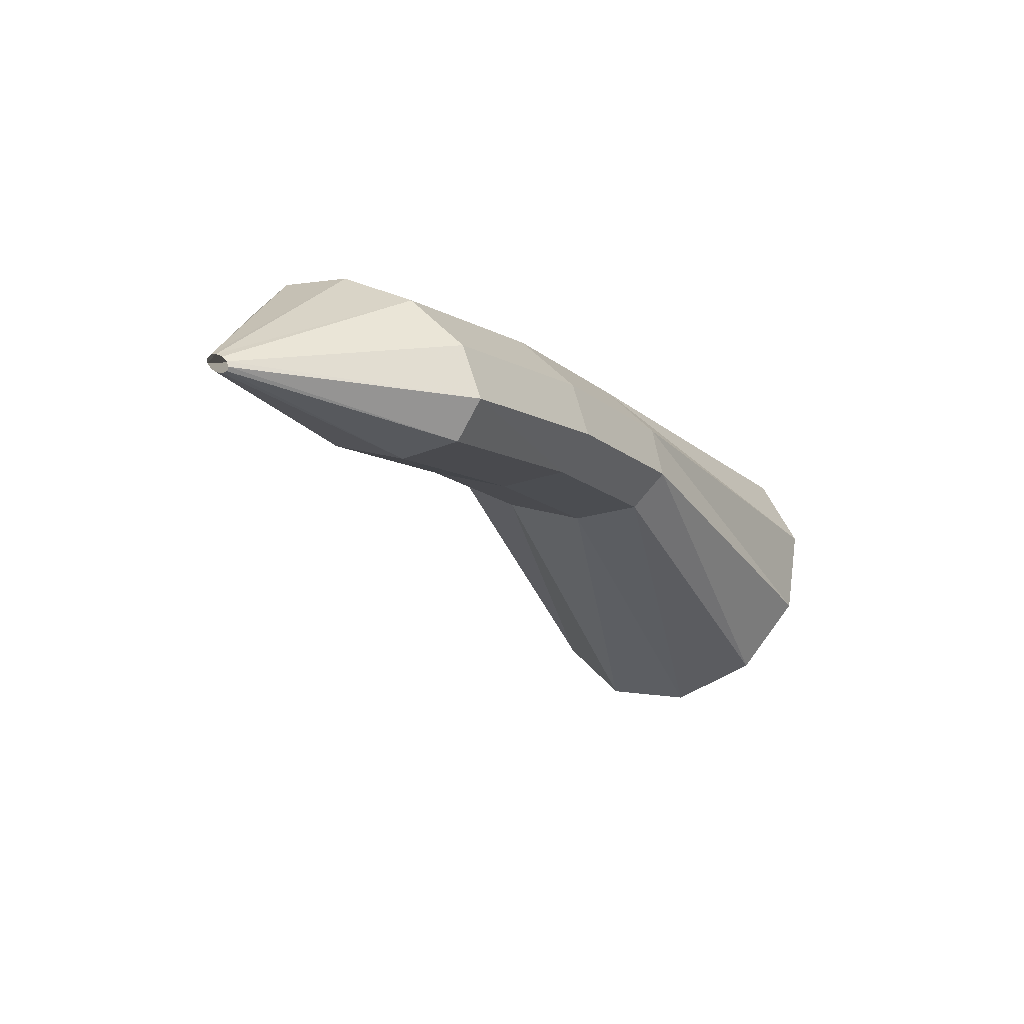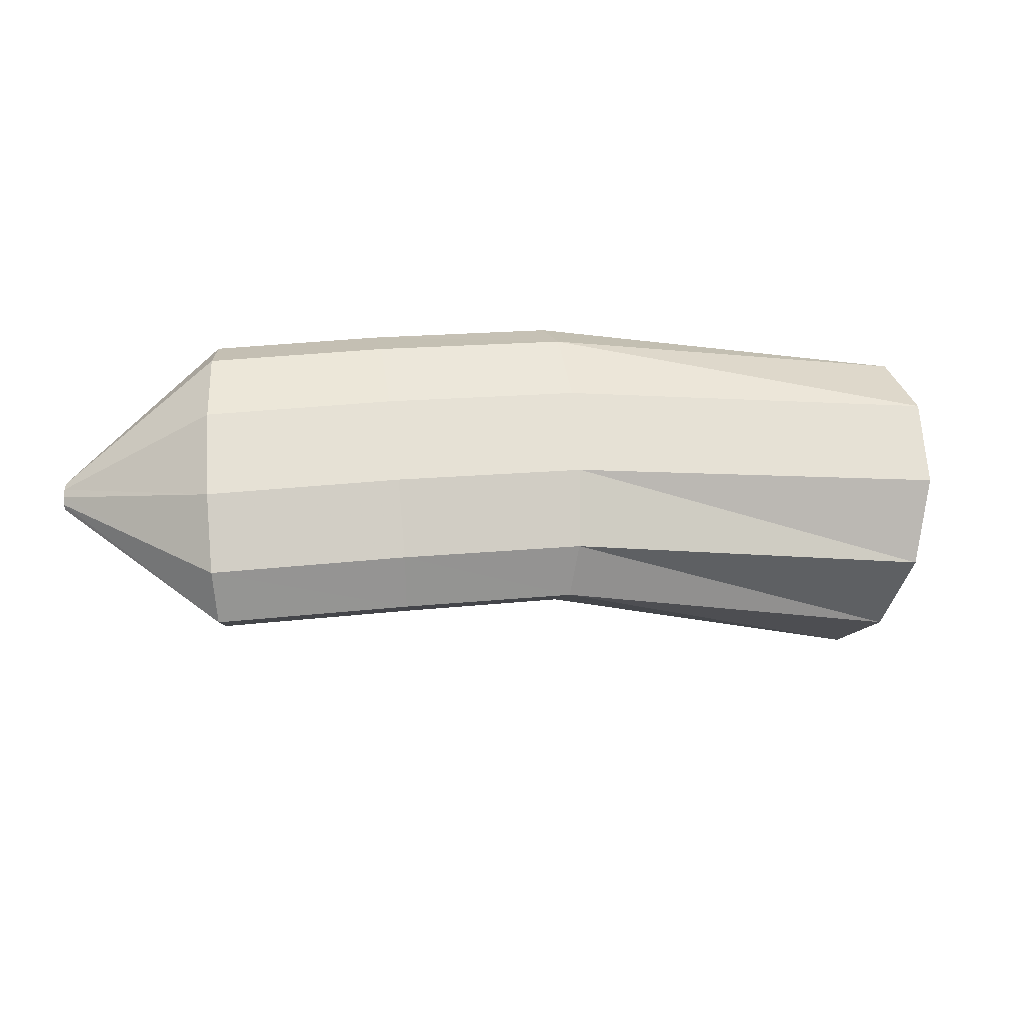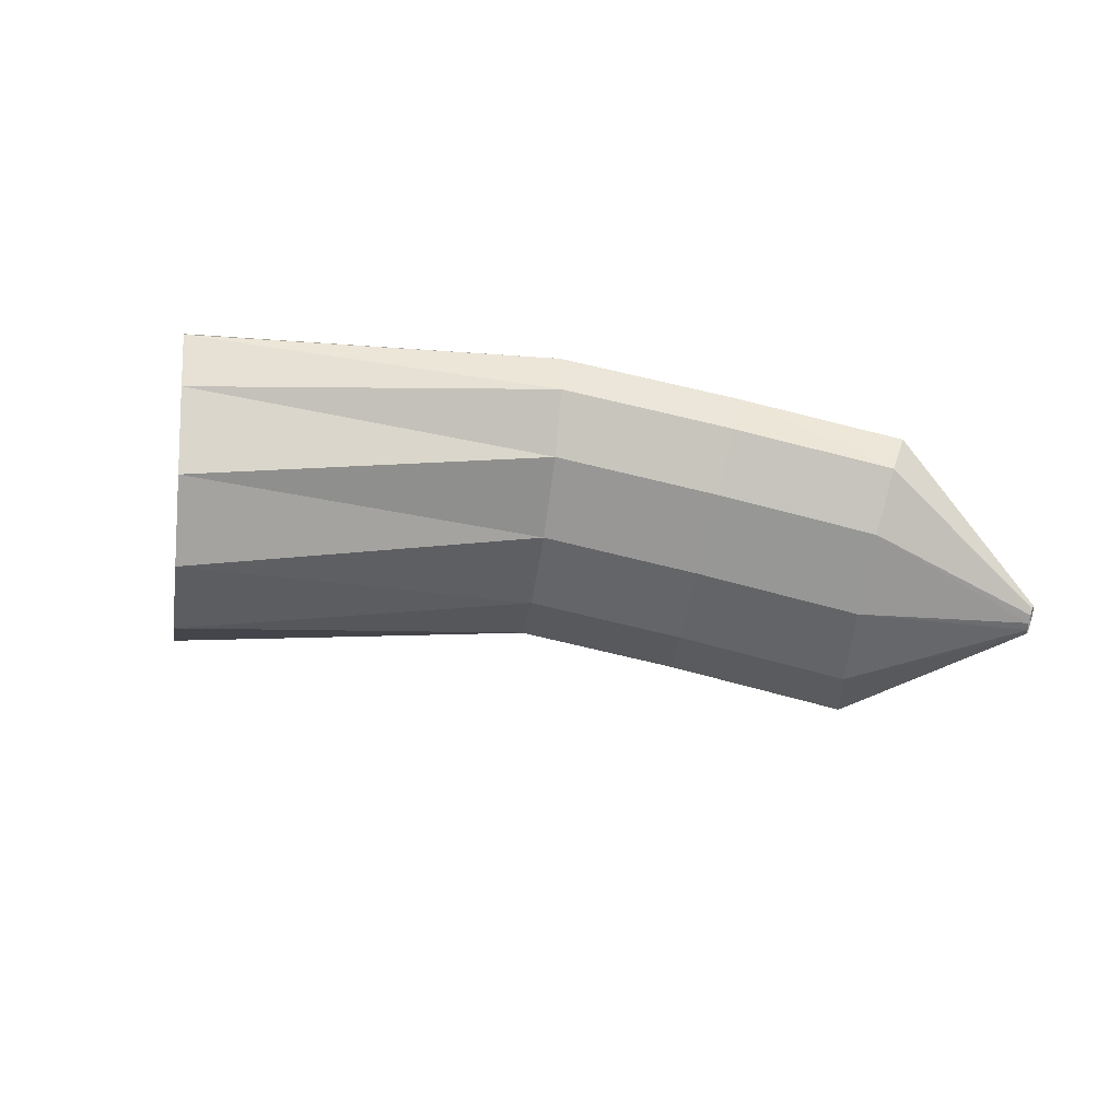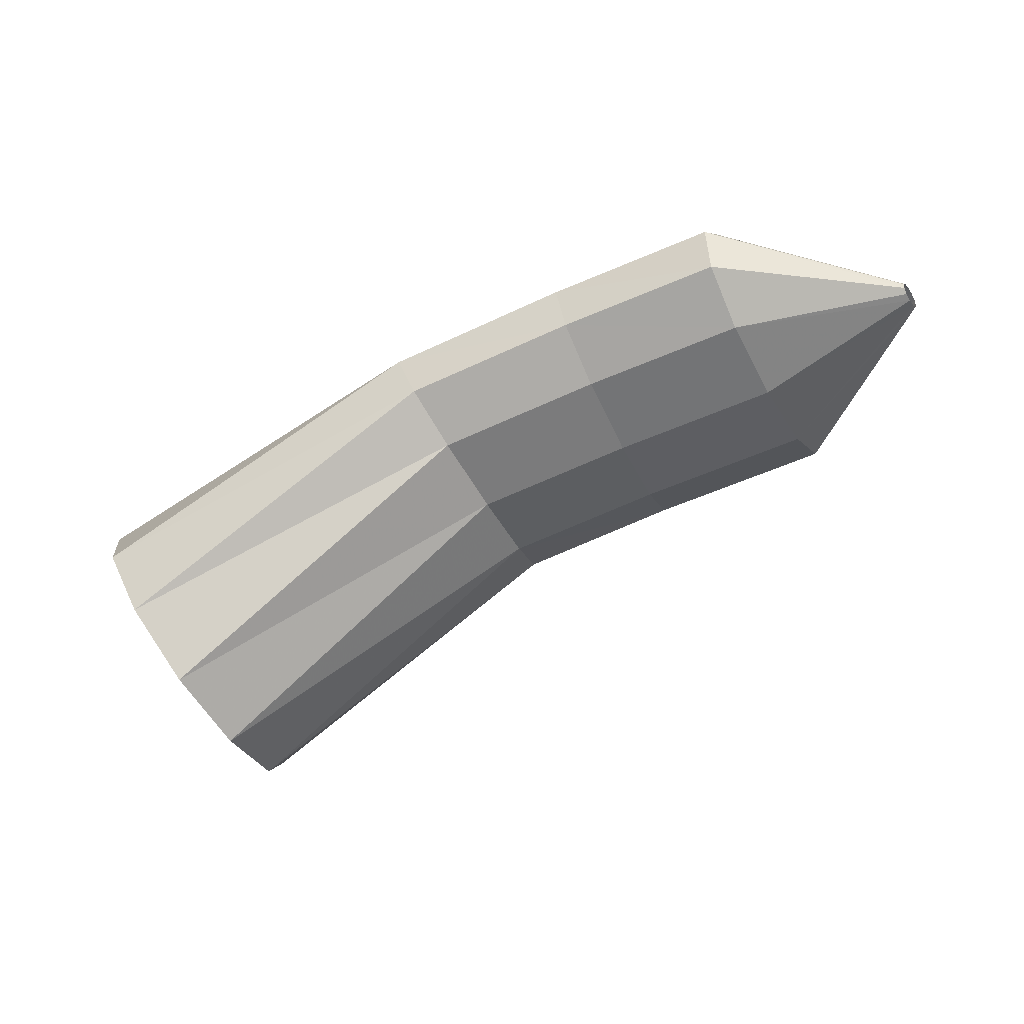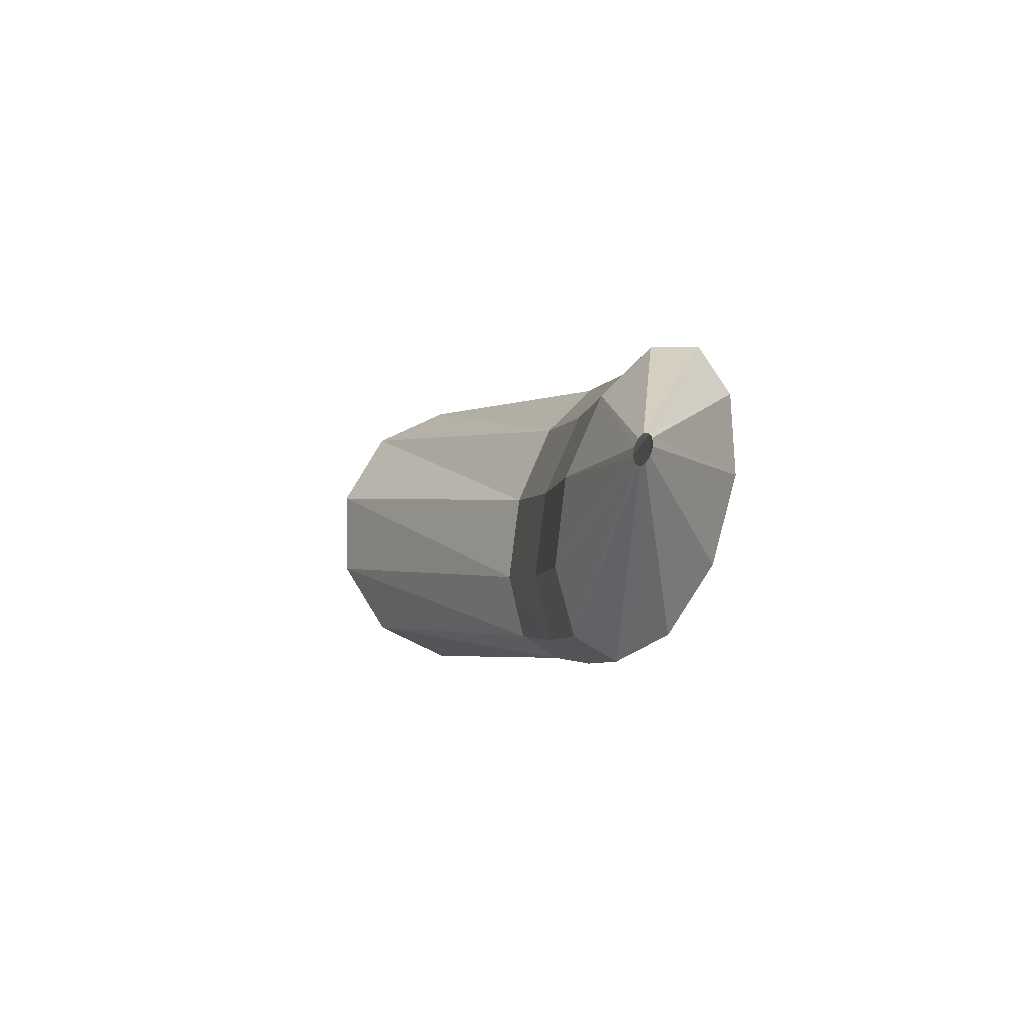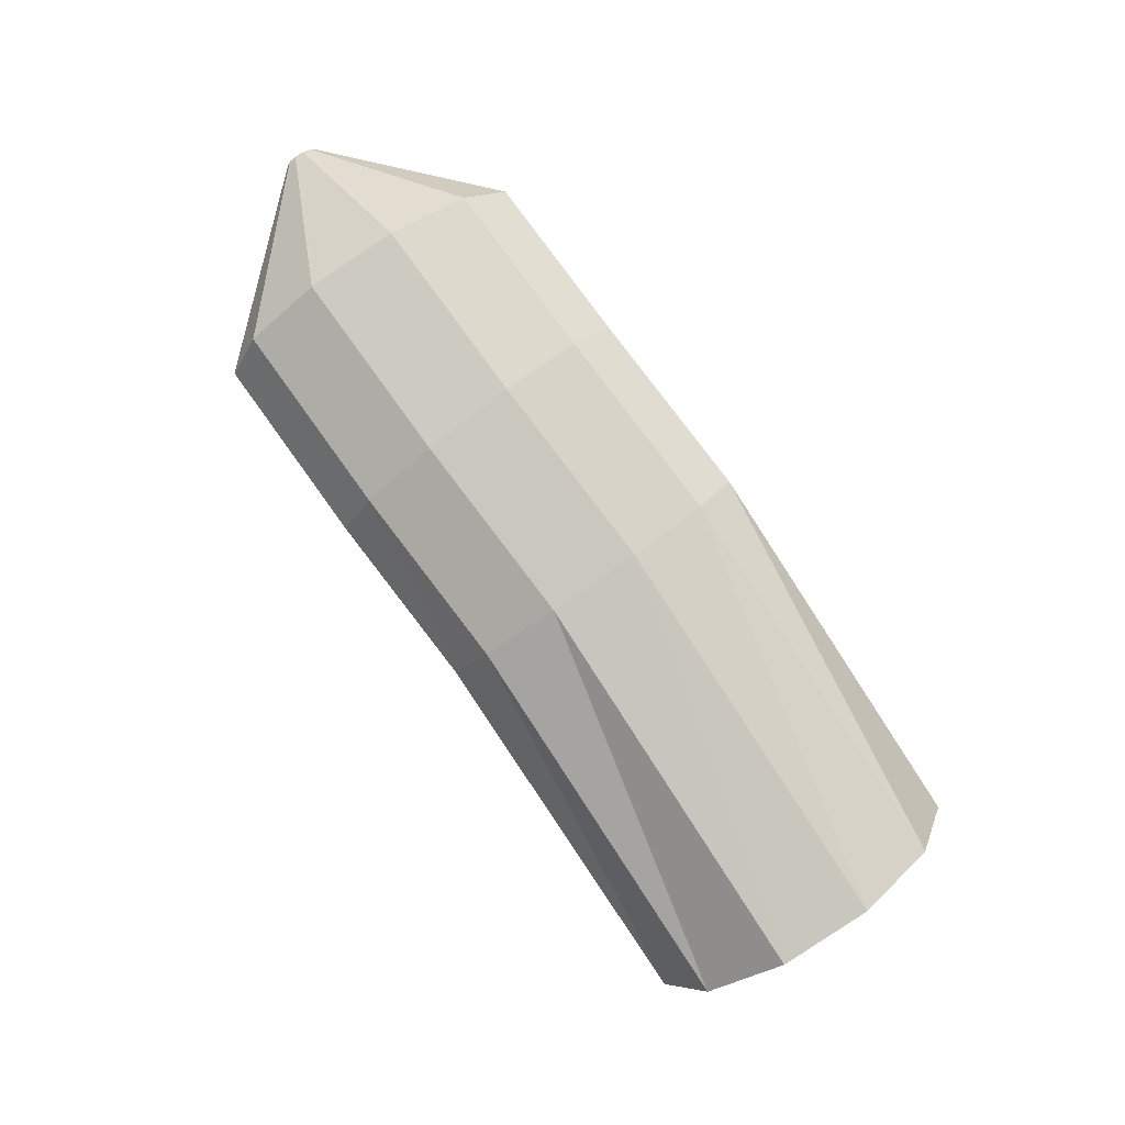
<metadata>
{"format":"obj","ext":"obj","renderer":"f3d","projection":"perspective","resolution":1024,"background":"white","views":[{"elev":3.3,"azim":-48.8,"up":"+Z"},{"elev":-39.1,"azim":8.8,"up":"+Y"},{"elev":43.4,"azim":-156.5,"up":"+Y"},{"elev":-29.5,"azim":-150.0,"up":"+Z"},{"elev":-12.4,"azim":-84.9,"up":"+Y"},{"elev":65.1,"azim":61.0,"up":"+Z"}]}
</metadata>
<code>
g tube1
v 146.5 174.5 133.1
v 147 171.7 133.1
v 148.1 169.5 134.4
v 149.5 168.5 136.7
v 150.8 169.1 139.1
v 151.5 171.1 141
v 151.5 173.8 141.7
v 150.7 176.5 141
v 149.3 178.1 139.2
v 147.9 178.3 136.7
v 146.9 177 134.5
v 146.5 174.5 133.1
v 137.9 172.4 140.8
v 138.2 169.7 140.4
v 138.7 167.7 140.9
v 139.4 167 142
v 139.9 167.8 143.4
v 140.1 169.9 144.7
v 140 172.6 145.5
v 139.6 175.1 145.4
v 139 176.5 144.6
v 138.4 176.4 143.3
v 138 174.9 141.9
v 137.9 172.4 140.8
v 133.1 171.5 142.1
v 133.5 168.8 141.7
v 133.9 166.8 142.2
v 134.3 166 143.4
v 134.5 166.8 144.9
v 134.5 168.9 146.3
v 134.2 171.6 147.1
v 133.8 174.1 147
v 133.4 175.5 146.1
v 133.1 175.5 144.7
v 133 174 143.2
v 133.1 171.5 142.1
v 128 170.8 143.1
v 128.1 168.1 142.7
v 128.3 166 143.3
v 128.5 165.3 144.5
v 128.6 166.1 146
v 128.6 168.2 147.4
v 128.5 170.9 148.1
v 128.4 173.4 148
v 128.2 174.8 147.1
v 128.1 174.8 145.7
v 128 173.3 144.2
v 128 170.8 143.1
v 123 170.4 145.2
v 123 170.1 145.2
v 123 169.9 145.3
v 123 169.8 145.4
v 123 169.9 145.5
v 123 170.1 145.7
v 123 170.4 145.7
v 123 170.7 145.7
v 123 170.8 145.6
v 123 170.8 145.5
v 123 170.6 145.3
v 123 170.4 145.2
f 1 2 14
f 14 13 1
f 2 3 15
f 15 14 2
f 3 4 16
f 16 15 3
f 4 5 17
f 17 16 4
f 5 6 18
f 18 17 5
f 6 7 19
f 19 18 6
f 7 8 20
f 20 19 7
f 8 9 21
f 21 20 8
f 9 10 22
f 22 21 9
f 10 11 23
f 23 22 10
f 11 12 24
f 24 23 11
f 13 14 26
f 26 25 13
f 14 15 27
f 27 26 14
f 15 16 28
f 28 27 15
f 16 17 29
f 29 28 16
f 17 18 30
f 30 29 17
f 18 19 31
f 31 30 18
f 19 20 32
f 32 31 19
f 20 21 33
f 33 32 20
f 21 22 34
f 34 33 21
f 22 23 35
f 35 34 22
f 23 24 36
f 36 35 23
f 25 26 38
f 38 37 25
f 26 27 39
f 39 38 26
f 27 28 40
f 40 39 27
f 28 29 41
f 41 40 28
f 29 30 42
f 42 41 29
f 30 31 43
f 43 42 30
f 31 32 44
f 44 43 31
f 32 33 45
f 45 44 32
f 33 34 46
f 46 45 33
f 34 35 47
f 47 46 34
f 35 36 48
f 48 47 35
f 37 38 50
f 50 49 37
f 38 39 51
f 51 50 38
f 39 40 52
f 52 51 39
f 40 41 53
f 53 52 40
f 41 42 54
f 54 53 41
f 42 43 55
f 55 54 42
f 43 44 56
f 56 55 43
f 44 45 57
f 57 56 44
f 45 46 58
f 58 57 45
f 46 47 59
f 59 58 46
f 47 48 60
f 60 59 47

</code>
